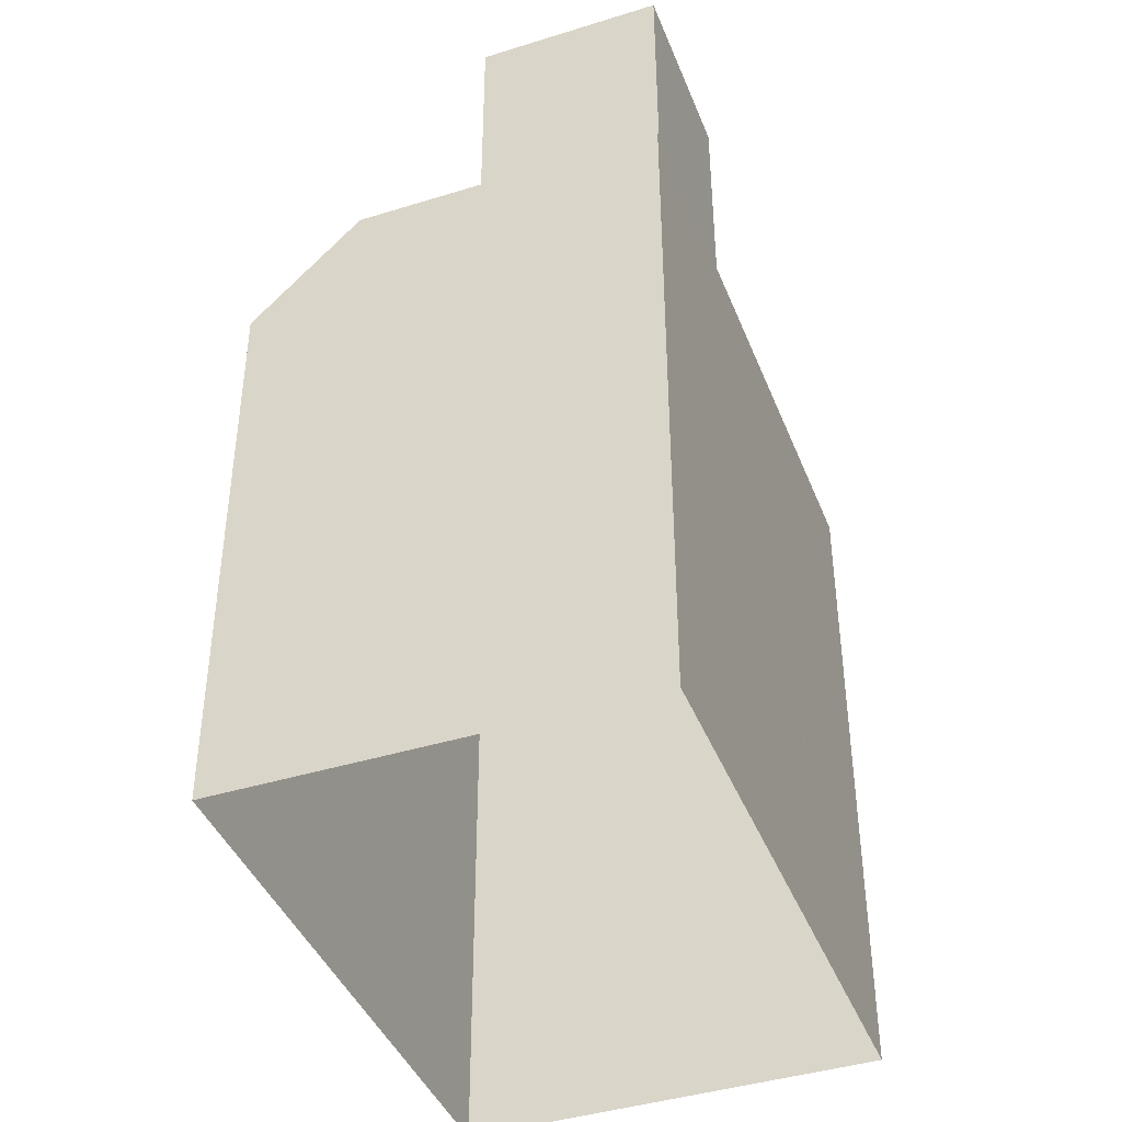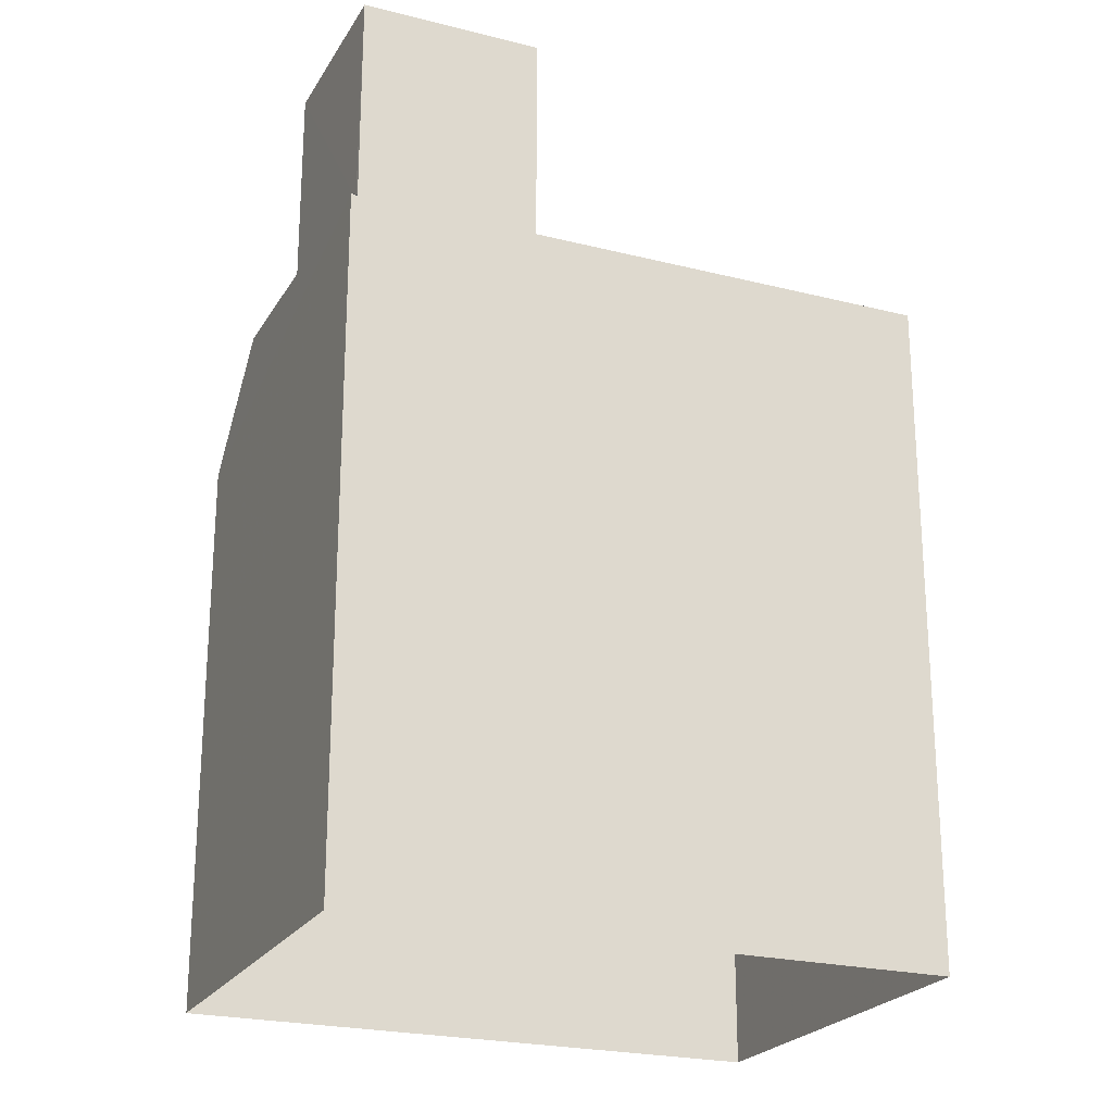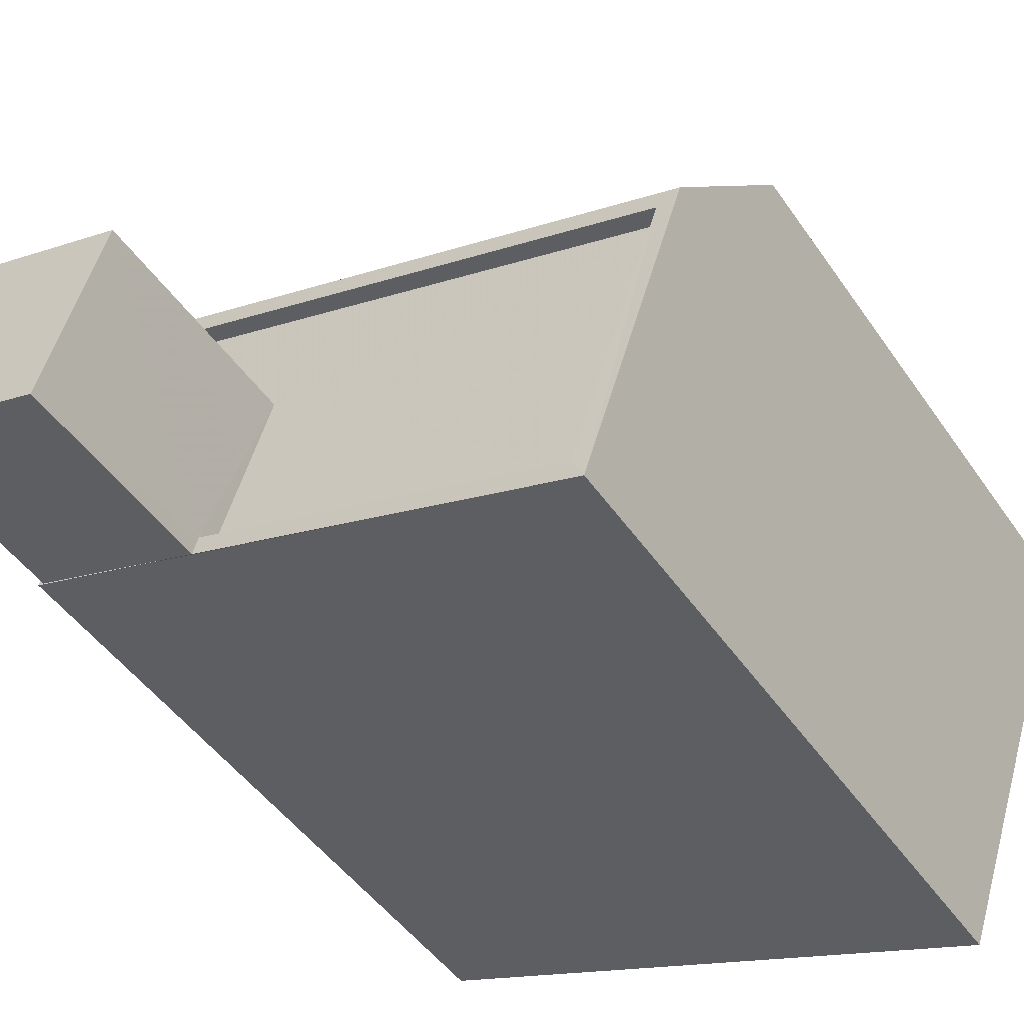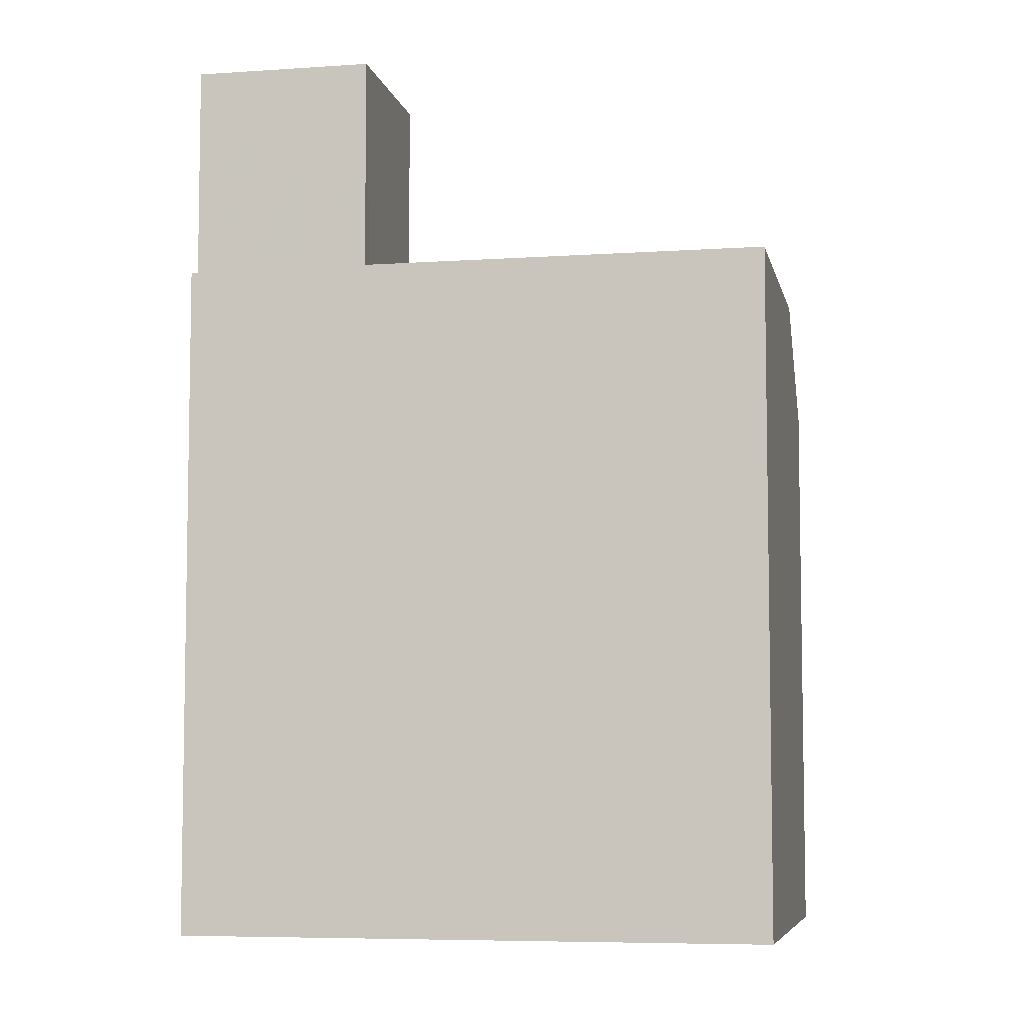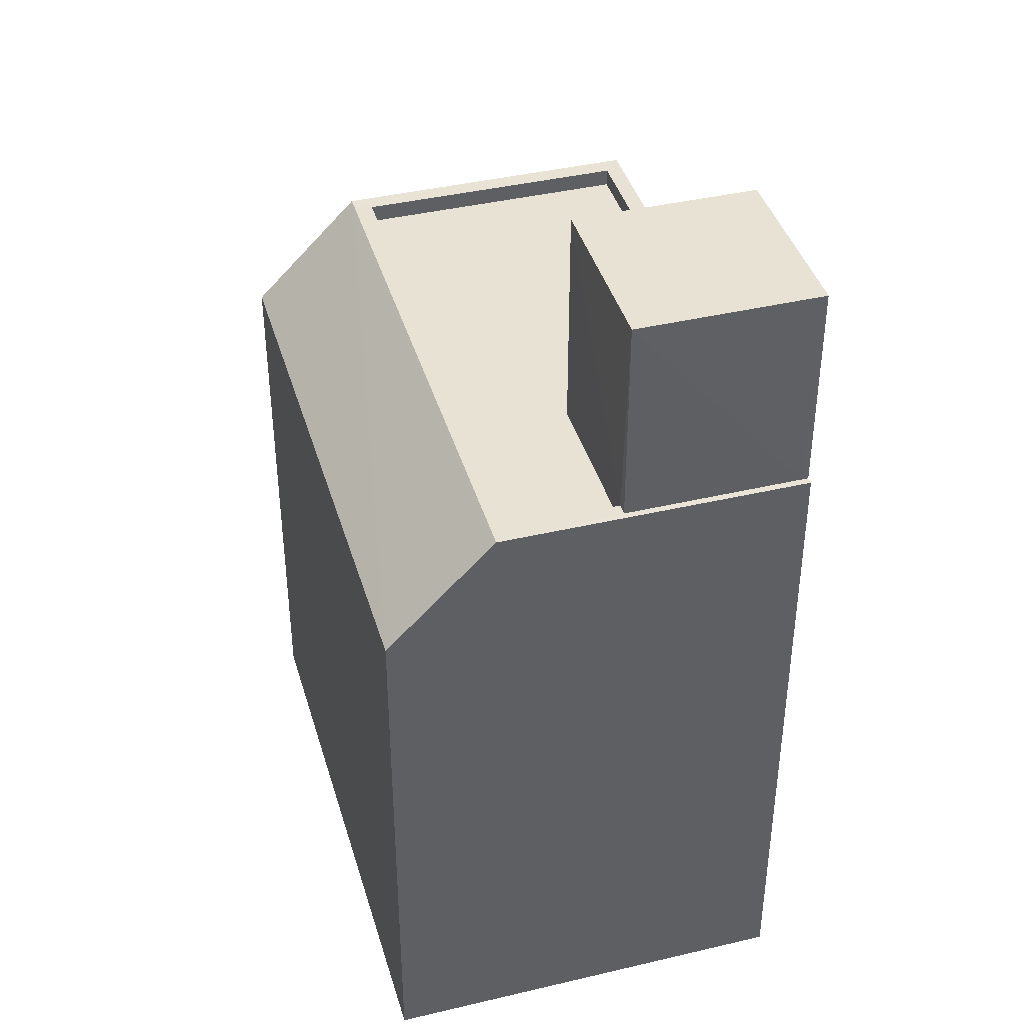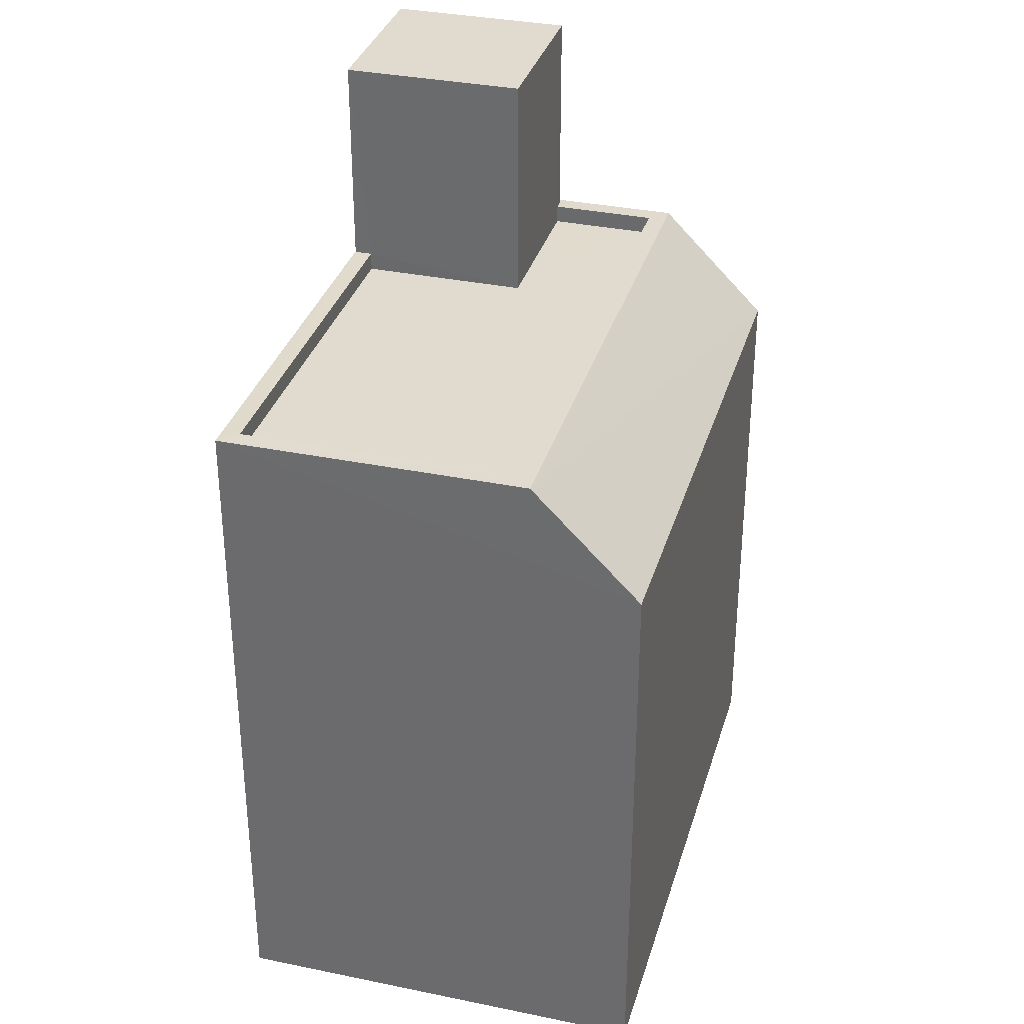
<metadata>
{"format":"obj","ext":"obj","renderer":"f3d","projection":"perspective","resolution":1024,"background":"white","views":[{"elev":-41.8,"azim":-88.1,"up":"+Z"},{"elev":-23.0,"azim":-42.0,"up":"+Z"},{"elev":-47.0,"azim":32.7,"up":"+Y"},{"elev":-6.5,"azim":-7.2,"up":"+Z"},{"elev":40.8,"azim":-124.7,"up":"+Z"},{"elev":33.6,"azim":87.0,"up":"+Z"}]}
</metadata>
<code>
v -8.896e+04 -9.975e+04 7.85
v -8.897e+04 -9.975e+04 7.849
v -8.896e+04 -9.975e+04 7.849
v -8.897e+04 -9.975e+04 7.85
v -8.897e+04 -9.975e+04 17.16
v -8.897e+04 -9.975e+04 17.16
v -8.896e+04 -9.975e+04 17.16
v -8.897e+04 -9.975e+04 17.16
v -8.897e+04 -9.975e+04 17.16
v -8.897e+04 -9.975e+04 17.16
v -8.896e+04 -9.975e+04 17.16
v -8.897e+04 -9.975e+04 20.07
v -8.897e+04 -9.975e+04 20.07
v -8.897e+04 -9.975e+04 20.07
v -8.897e+04 -9.975e+04 20.07
v -8.897e+04 -9.975e+04 16.91
v -8.897e+04 -9.975e+04 16.91
v -8.896e+04 -9.975e+04 16.91
v -8.896e+04 -9.975e+04 16.91
v -8.897e+04 -9.975e+04 16.91
v -8.897e+04 -9.975e+04 16.91
v -8.896e+04 -9.975e+04 17.16
v -8.896e+04 -9.975e+04 17.16
v -8.897e+04 -9.975e+04 17.16
v -8.897e+04 -9.975e+04 17.16
v -8.897e+04 -9.975e+04 17.16
v -8.897e+04 -9.975e+04 17.16
v -8.897e+04 -9.975e+04 15.66
v -8.896e+04 -9.975e+04 15.66
f 1 2 3
f 1 4 2
f 5 6 7
f 8 9 10
f 10 9 6
f 7 6 11
f 6 9 11
f 12 13 14
f 12 15 13
f 16 17 18
f 18 17 19
f 16 20 17
f 19 17 21
f 11 22 23
f 24 9 8
f 24 25 9
f 25 23 22
f 11 23 7
f 26 27 24
f 23 25 27
f 27 25 24
f 2 4 28
f 28 9 25
f 28 4 9
f 22 29 28
f 25 22 28
f 3 29 1
f 29 22 11
f 29 11 1
f 20 16 27
f 26 20 27
f 23 16 18
f 23 27 16
f 13 15 8
f 13 8 10
f 15 24 8
f 28 3 2
f 28 29 3
f 6 14 13
f 10 6 13
f 5 7 19
f 21 5 19
f 21 17 5
f 6 5 14
f 14 5 12
f 5 17 12
f 23 18 19
f 7 23 19
f 1 9 4
f 1 11 9
f 17 26 12
f 12 26 15
f 17 20 26
f 15 26 24

</code>
